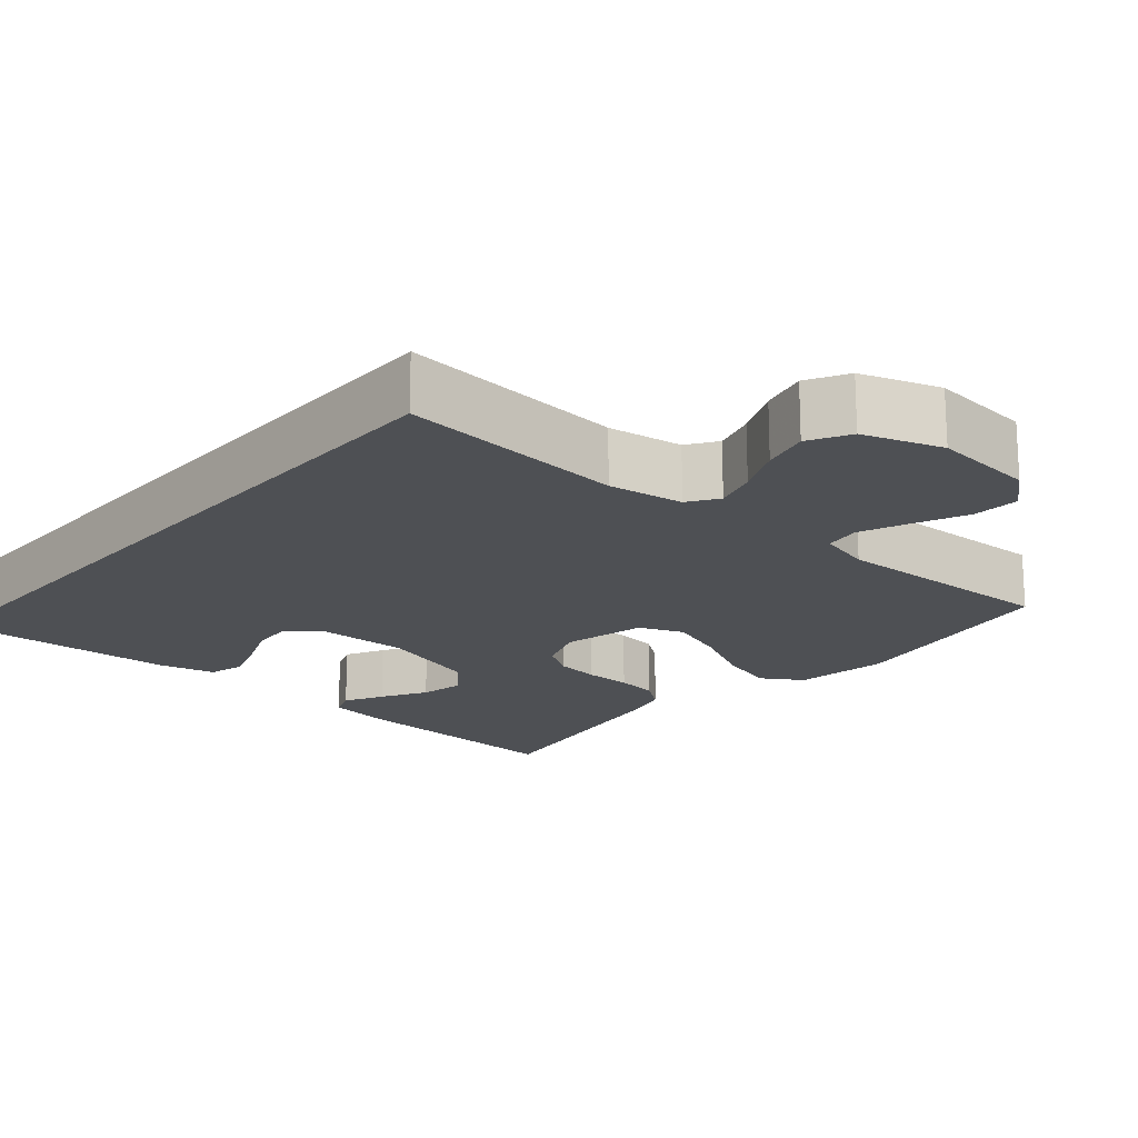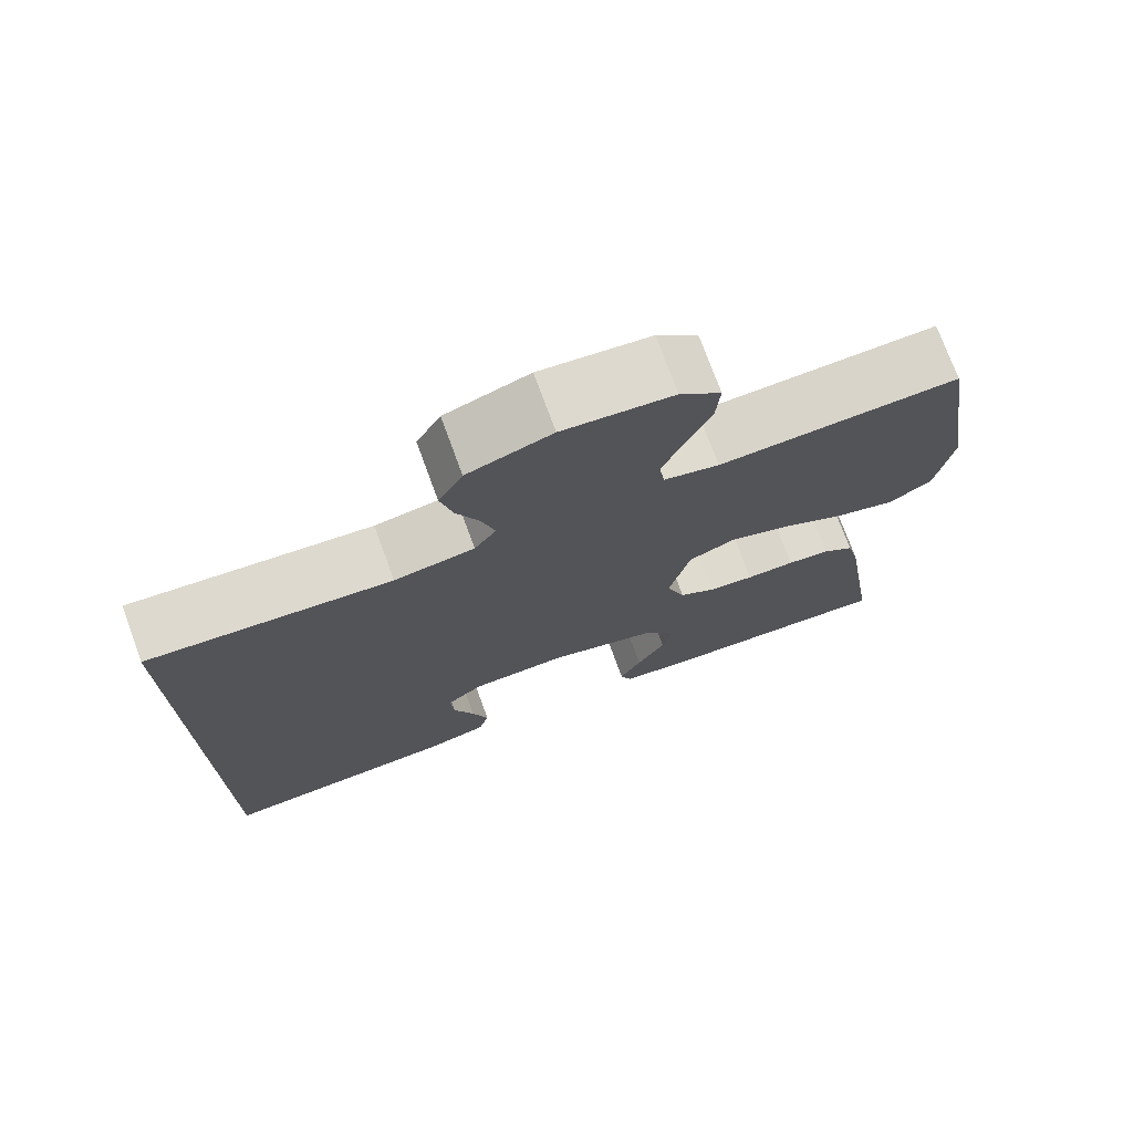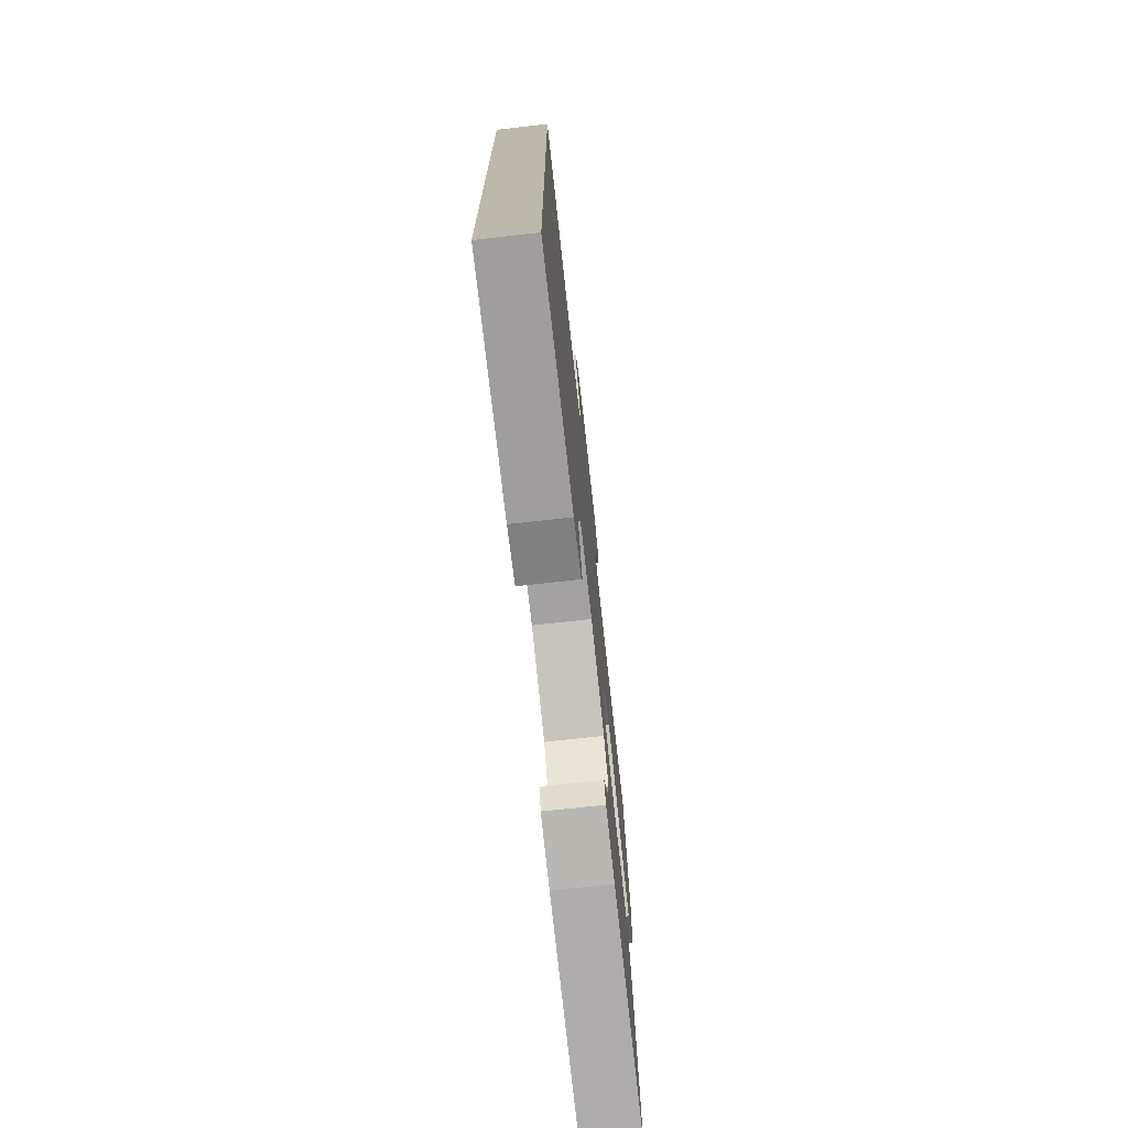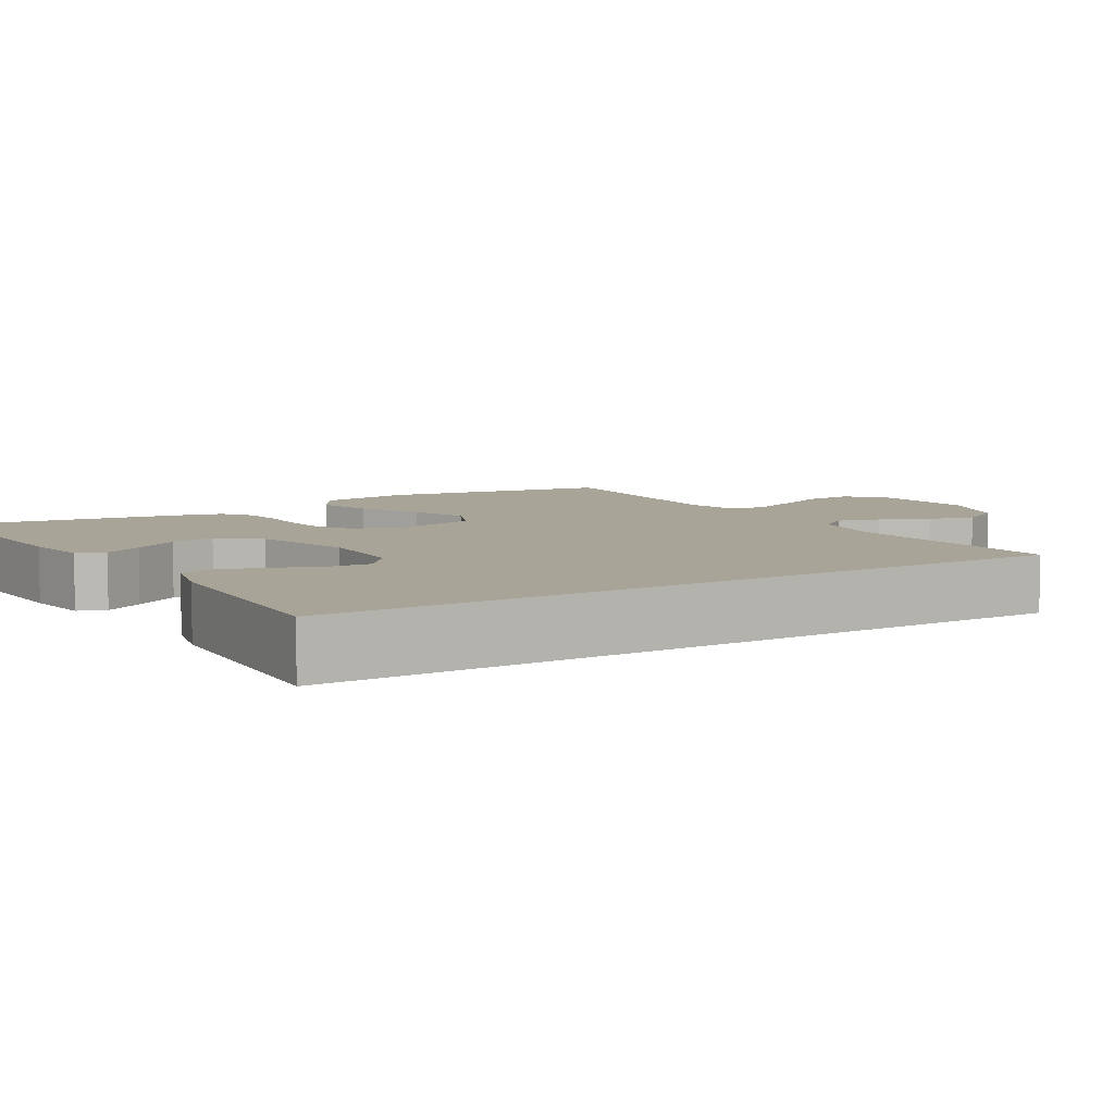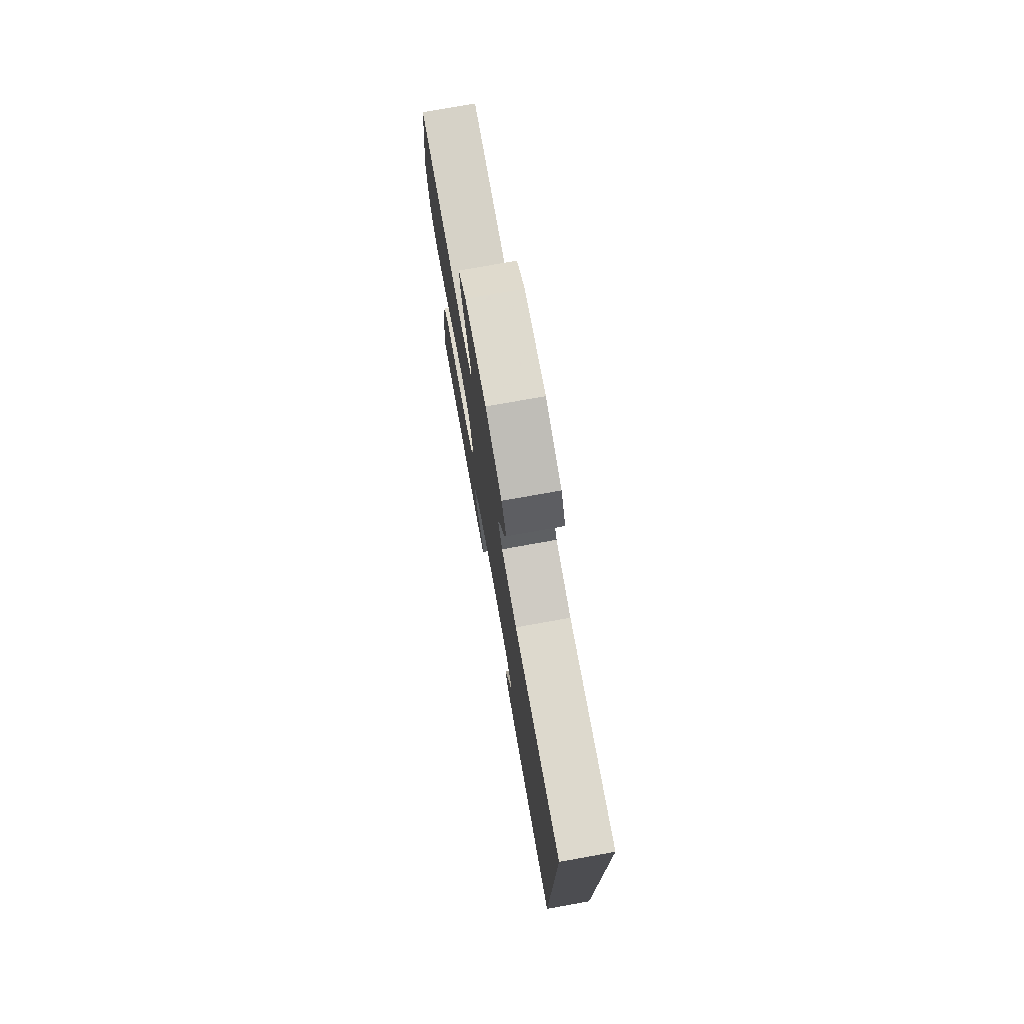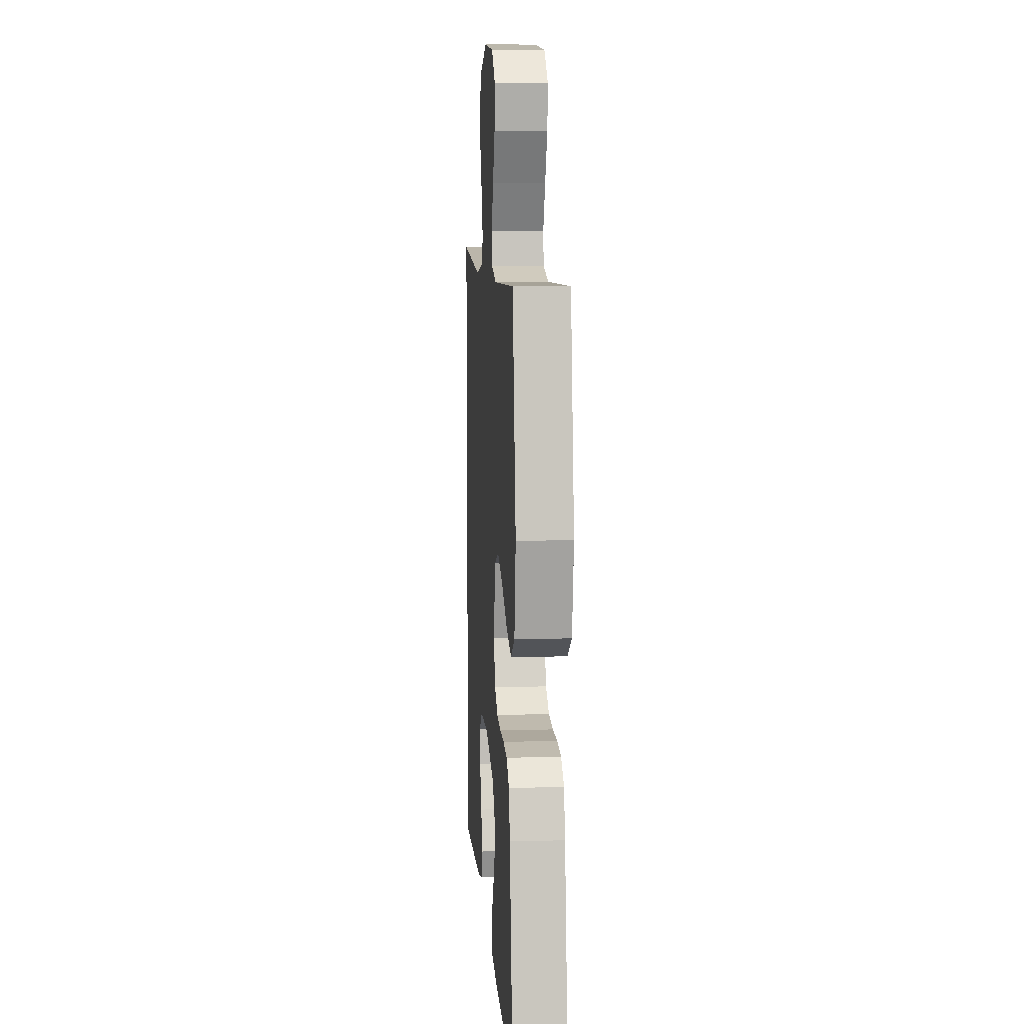
<metadata>
{"format":"obj","ext":"obj","renderer":"f3d","projection":"perspective","resolution":1024,"background":"white","views":[{"elev":-18.6,"azim":-40.6,"up":"+Y"},{"elev":74.2,"azim":-20.1,"up":"+Z"},{"elev":-73.8,"azim":-83.7,"up":"+Z"},{"elev":7.0,"azim":-121.3,"up":"+Y"},{"elev":76.8,"azim":-100.1,"up":"+Z"},{"elev":8.7,"azim":85.7,"up":"+Z"}]}
</metadata>
<code>
v 0.5 0.07 0.5
v 0.548 0.07 0.2
v 0.528 0.07 0.076
v 0.474 0.07 0.042
v 0.4 0.07 0.064
v 0.318 0.07 0.106
v 0.242 0.07 0.133
v 0.184 0.07 0.109
v 0.158 0.07 0
v 0.181 0.07 -0.064
v 0.226 0.07 -0.092
v 0.283 0.07 -0.099
v 0.344 0.07 -0.099
v 0.398 0.07 -0.106
v 0.437 0.07 -0.135
v 0.453 0.07 -0.2
v 0.5 0.07 -0.5
v 0.2 0.07 -0.482
v 0.114 0.07 -0.469
v 0.1 0.07 -0.432
v 0.127 0.07 -0.381
v 0.162 0.07 -0.322
v 0.174 0.07 -0.263
v 0.131 0.07 -0.21
v 0 0.07 -0.171
v -0.12 0.07 -0.174
v -0.164 0.07 -0.209
v -0.16 0.07 -0.264
v -0.134 0.07 -0.328
v -0.114 0.07 -0.388
v -0.127 0.07 -0.433
v -0.2 0.07 -0.451
v -0.5 0.07 -0.467
v -0.5 0.07 0.511
v -0.2 0.07 0.484
v -0.101 0.07 0.499
v -0.074 0.07 0.538
v -0.09 0.07 0.594
v -0.119 0.07 0.658
v -0.134 0.07 0.72
v -0.104 0.07 0.774
v 0 0.07 0.809
v 0.136 0.07 0.795
v 0.187 0.07 0.75
v 0.182 0.07 0.688
v 0.151 0.07 0.619
v 0.124 0.07 0.555
v 0.131 0.07 0.508
v 0.2 0.07 0.49
v 0.5 0 0.5
v 0.548 0 0.2
v 0.528 0 0.076
v 0.474 0 0.042
v 0.4 0 0.064
v 0.318 0 0.106
v 0.242 0 0.133
v 0.184 0 0.109
v 0.158 0 0
v 0.181 0 -0.064
v 0.226 0 -0.092
v 0.283 0 -0.099
v 0.344 0 -0.099
v 0.398 0 -0.106
v 0.437 0 -0.135
v 0.453 0 -0.2
v 0.5 0 -0.5
v 0.2 0 -0.482
v 0.114 0 -0.469
v 0.1 0 -0.432
v 0.127 0 -0.381
v 0.162 0 -0.322
v 0.174 0 -0.263
v 0.131 0 -0.21
v 0 0 -0.171
v -0.12 0 -0.174
v -0.164 0 -0.209
v -0.16 0 -0.264
v -0.134 0 -0.328
v -0.114 0 -0.388
v -0.127 0 -0.433
v -0.2 0 -0.451
v -0.5 0 -0.467
v -0.5 0 0.511
v -0.2 0 0.484
v -0.101 0 0.499
v -0.074 0 0.538
v -0.09 0 0.594
v -0.119 0 0.658
v -0.134 0 0.72
v -0.104 0 0.774
v 0 0 0.809
v 0.136 0 0.795
v 0.187 0 0.75
v 0.182 0 0.688
v 0.151 0 0.619
v 0.124 0 0.555
v 0.131 0 0.508
v 0.2 0 0.49
f 44 45 46
f 43 44 46
f 42 43 46
f 41 42 46
f 40 41 46
f 39 40 46
f 38 39 46
f 37 38 46 47
f 36 37 47 48
f 32 33 34 35
f 30 31 32
f 29 30 32
f 28 29 32
f 27 28 32
f 27 32 35 36
f 20 21 22
f 19 20 22
f 18 19 22
f 17 18 22
f 16 17 22
f 15 16 22
f 14 15 22
f 13 14 22
f 12 13 22 23
f 11 12 23 24
f 4 5 6
f 3 4 6
f 2 3 6
f 1 2 6
f 49 1 6
f 49 6 7
f 36 48 49
f 27 36 49
f 26 27 49
f 25 26 49
f 10 11 24 25
f 9 10 25
f 8 9 25 49
f 7 8 49
f 95 94 93
f 95 93 92
f 95 92 91
f 95 91 90
f 95 90 89
f 95 89 88
f 95 88 87
f 96 95 87 86
f 97 96 86 85
f 84 83 82 81
f 81 80 79
f 81 79 78
f 81 78 77
f 81 77 76
f 85 84 81 76
f 71 70 69
f 71 69 68
f 71 68 67
f 71 67 66
f 71 66 65
f 71 65 64
f 71 64 63
f 71 63 62
f 72 71 62 61
f 73 72 61 60
f 55 54 53
f 55 53 52
f 55 52 51
f 55 51 50
f 55 50 98
f 56 55 98
f 98 97 85
f 98 85 76
f 98 76 75
f 98 75 74
f 74 73 60 59
f 74 59 58
f 98 74 58 57
f 98 57 56
f 1 50 51 2
f 2 51 52 3
f 3 52 53 4
f 4 53 54 5
f 5 54 55 6
f 6 55 56 7
f 7 56 57 8
f 8 57 58 9
f 9 58 59 10
f 10 59 60 11
f 11 60 61 12
f 12 61 62 13
f 13 62 63 14
f 14 63 64 15
f 15 64 65 16
f 16 65 66 17
f 17 66 67 18
f 18 67 68 19
f 19 68 69 20
f 20 69 70 21
f 21 70 71 22
f 22 71 72 23
f 23 72 73 24
f 24 73 74 25
f 25 74 75 26
f 26 75 76 27
f 27 76 77 28
f 28 77 78 29
f 29 78 79 30
f 30 79 80 31
f 31 80 81 32
f 32 81 82 33
f 33 82 83 34
f 34 83 84 35
f 35 84 85 36
f 36 85 86 37
f 37 86 87 38
f 38 87 88 39
f 39 88 89 40
f 40 89 90 41
f 41 90 91 42
f 42 91 92 43
f 43 92 93 44
f 44 93 94 45
f 45 94 95 46
f 46 95 96 47
f 47 96 97 48
f 48 97 98 49
f 49 98 50 1

</code>
